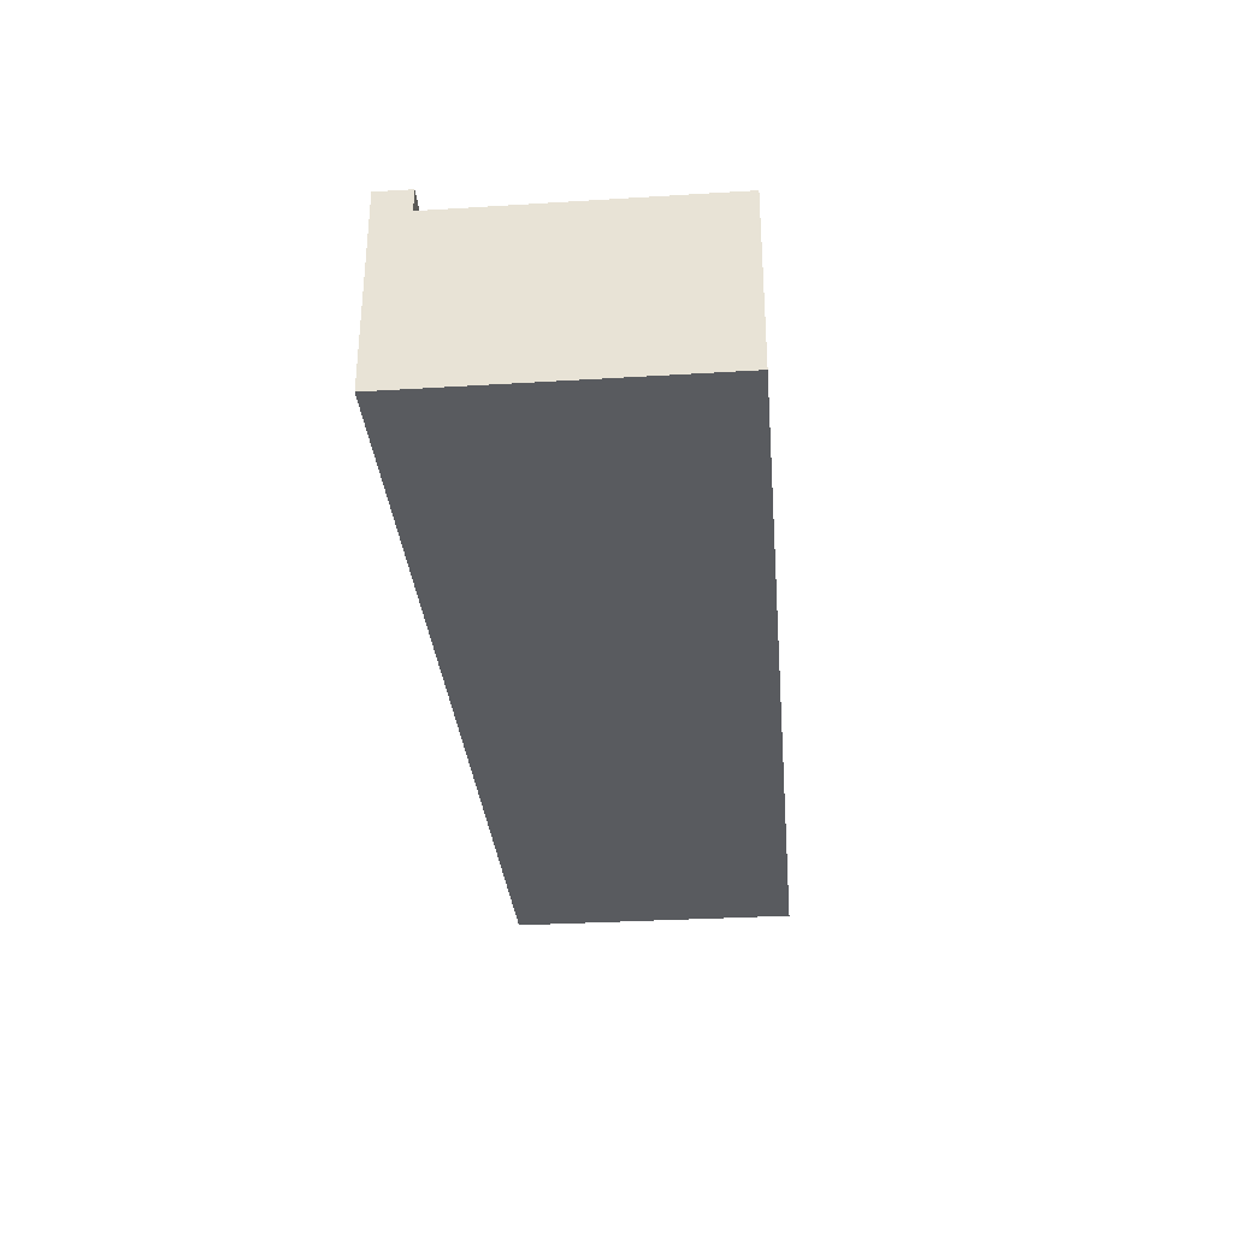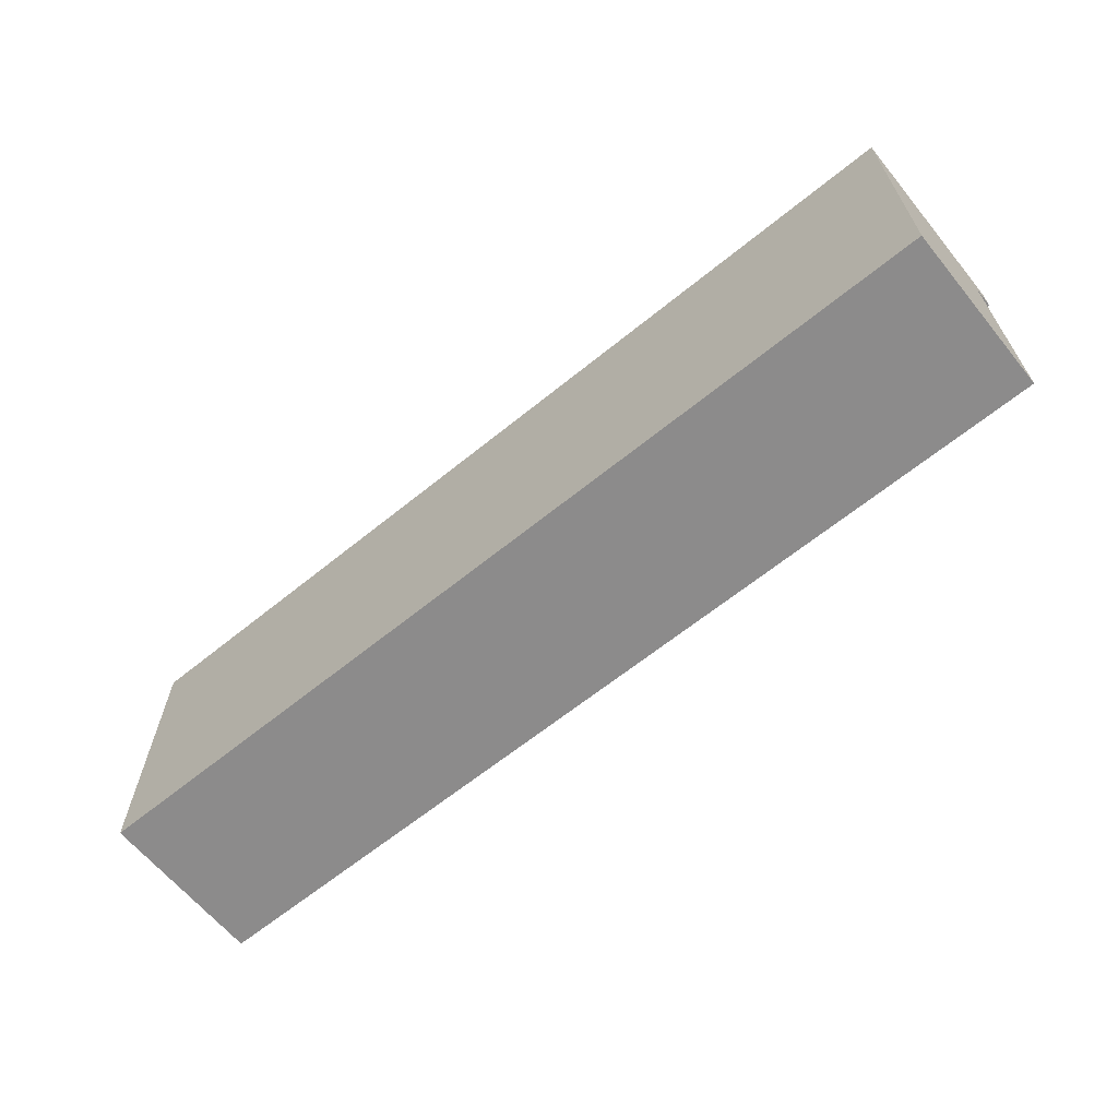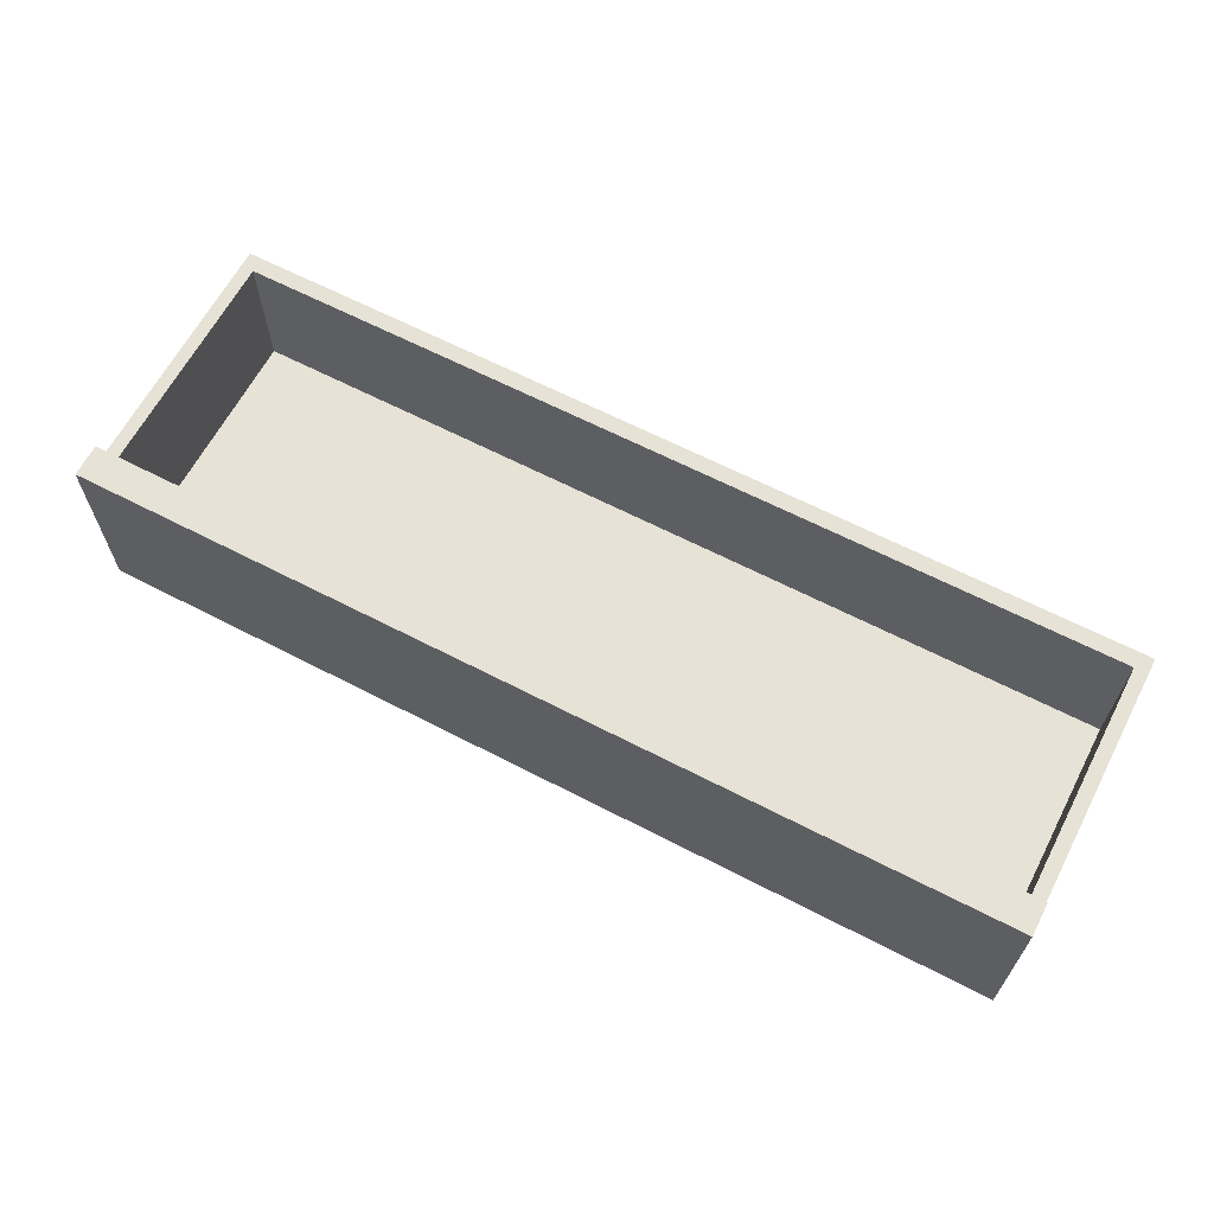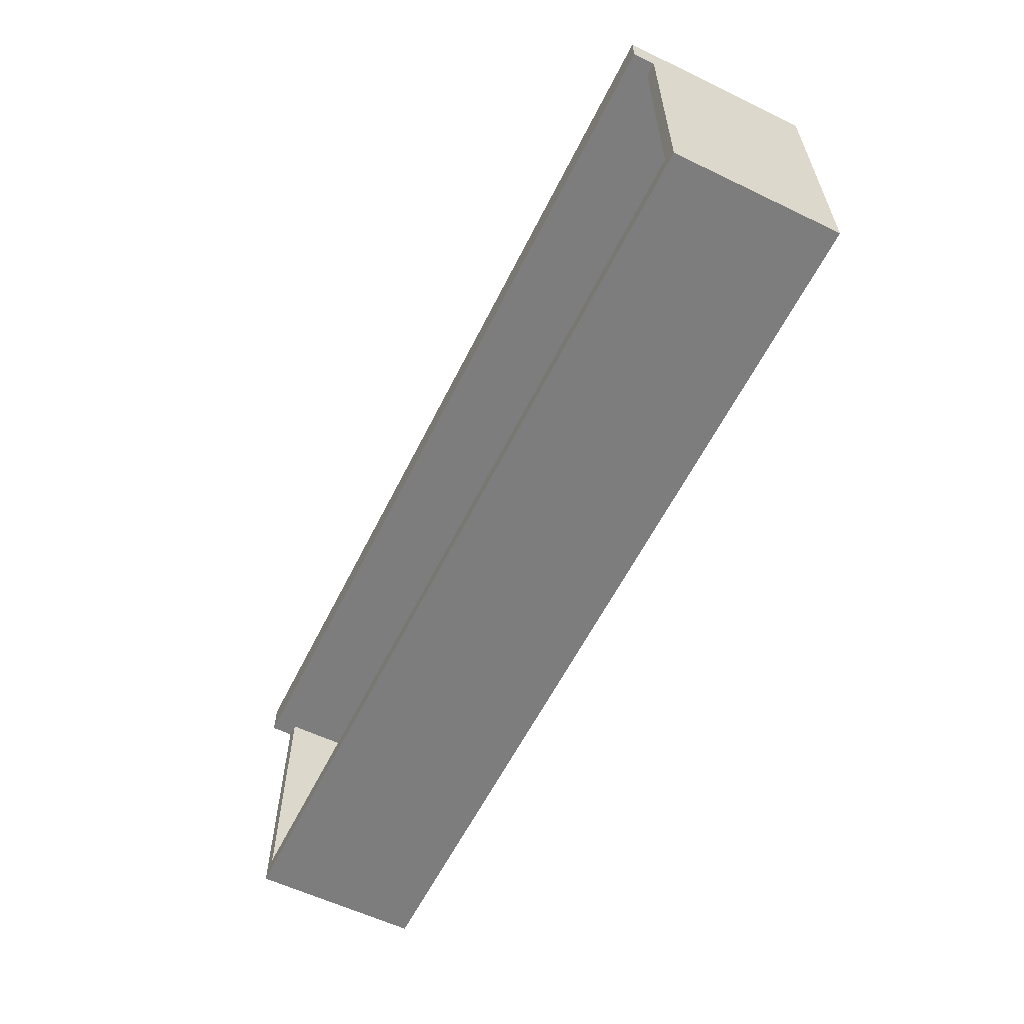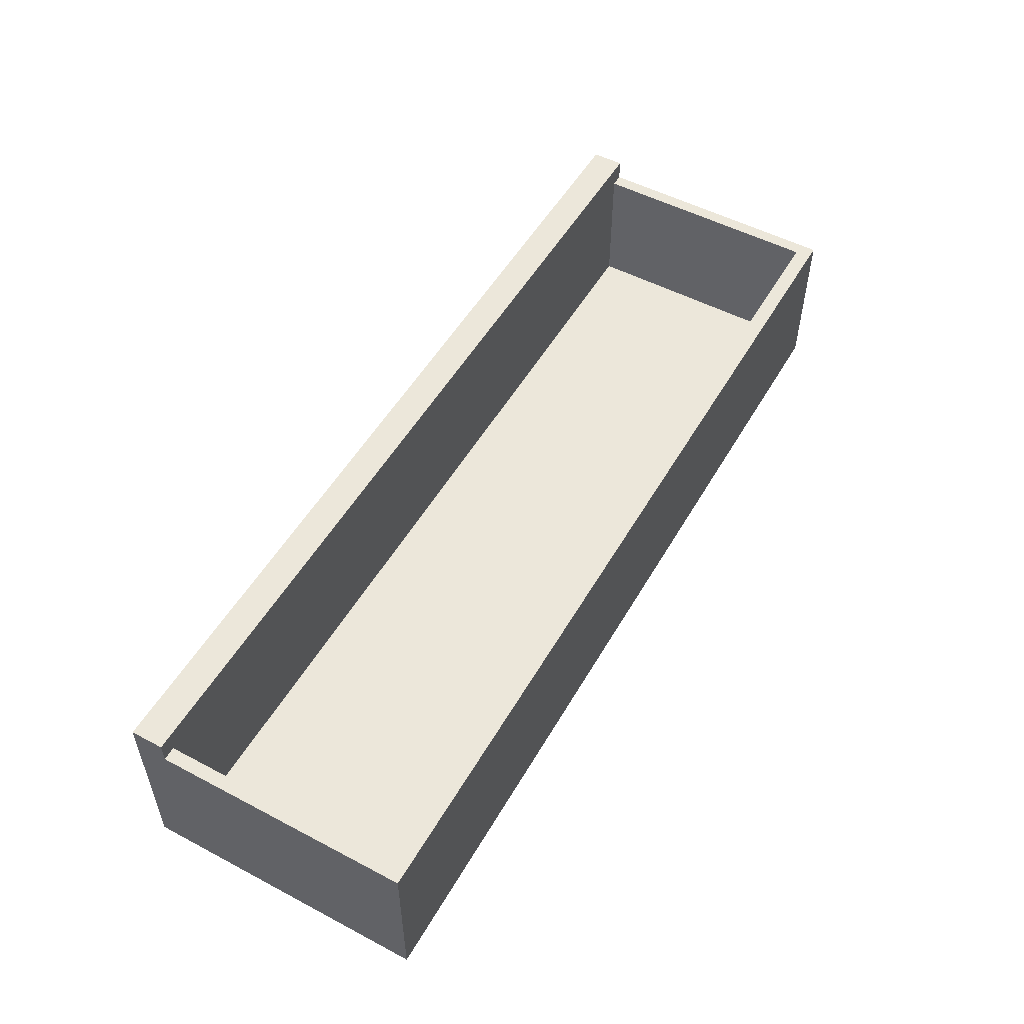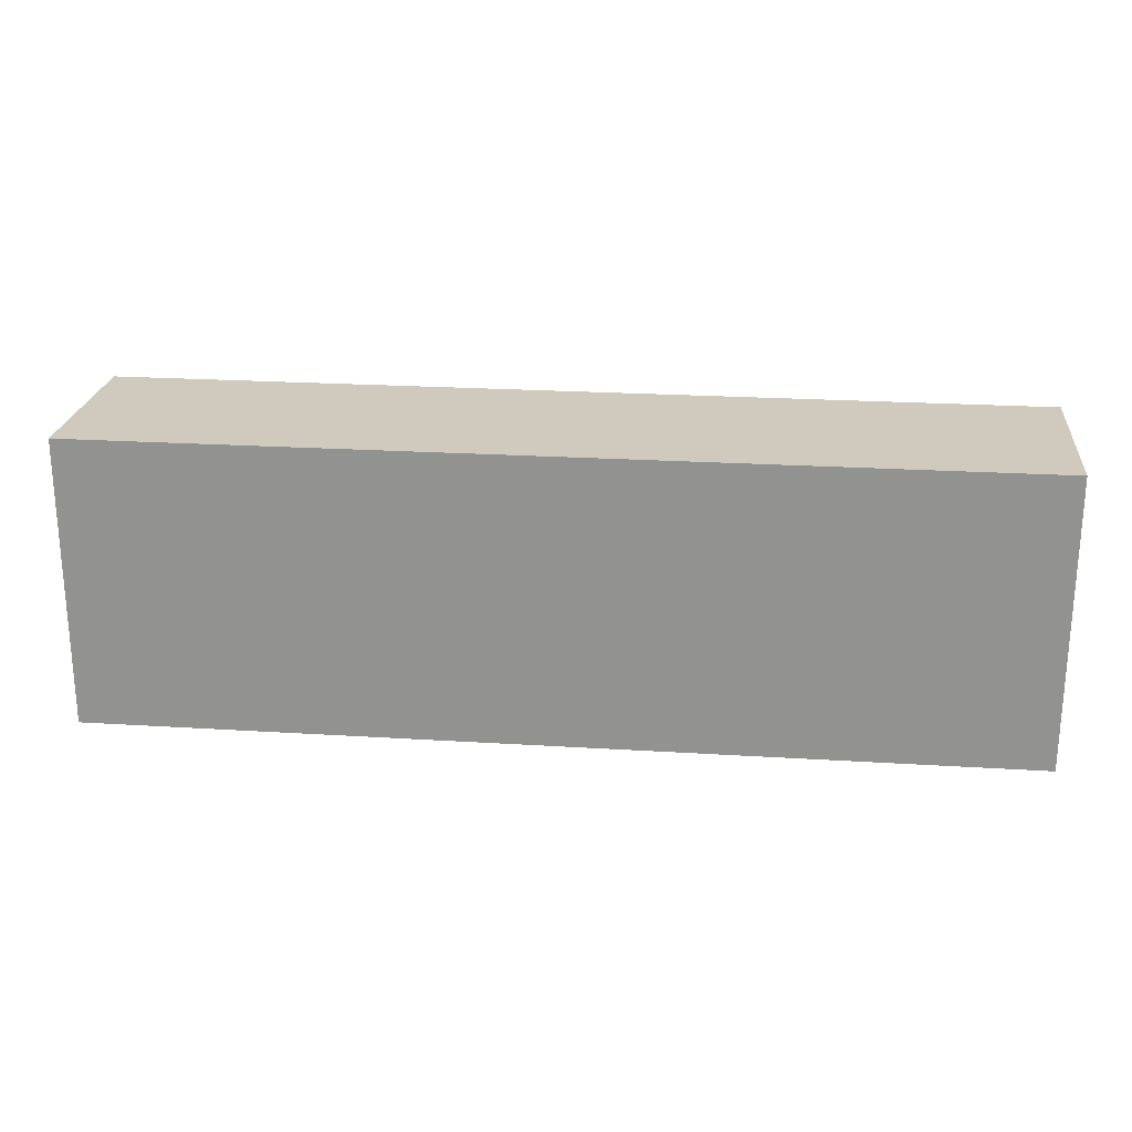
<metadata>
{"format":"obj","ext":"obj","renderer":"f3d","projection":"perspective","resolution":1024,"background":"white","views":[{"elev":-32.0,"azim":94.9,"up":"+Y"},{"elev":-64.0,"azim":39.3,"up":"+Z"},{"elev":63.9,"azim":27.6,"up":"+Y"},{"elev":-59.2,"azim":-116.3,"up":"+Z"},{"elev":52.5,"azim":119.5,"up":"+Y"},{"elev":22.8,"azim":6.1,"up":"+Z"}]}
</metadata>
<code>
v -69.99 0 43.75
v 69.99 0 43.75
v -69.99 28.63 43.75
v 69.99 28.63 43.75
v -69.99 28.63 38.8
v 69.99 28.63 38.8
v -69.99 0 38.8
v 69.99 0 38.8
v -69.99 0 38.8
v 69.99 0 38.8
v -69.99 25.34 38.8
v 69.99 25.34 38.8
v -69.99 25.34 0
v 69.99 25.34 0
v -69.99 0 0
v 69.99 0 0
v -67.96 25.34 38.99
v 67.96 25.34 38.99
v 67.96 25.34 2.424
v -67.96 25.34 2.424
v -67.96 4.334 38.99
v 67.96 4.334 38.99
v 67.96 4.334 2.424
v -67.96 4.334 2.424
f 1 2 4 3
f 3 4 6 5
f 5 6 8 7
f 7 8 2 1
f 2 8 6 4
f 7 1 3 5
f 21 22 23 24
f 13 14 16 15
f 15 16 10 9
f 10 16 14 12
f 15 9 11 13
f 12 14 19 18
f 14 13 20 19
f 13 11 17 20
f 18 19 23 22
f 19 20 24 23
f 20 17 21 24

</code>
